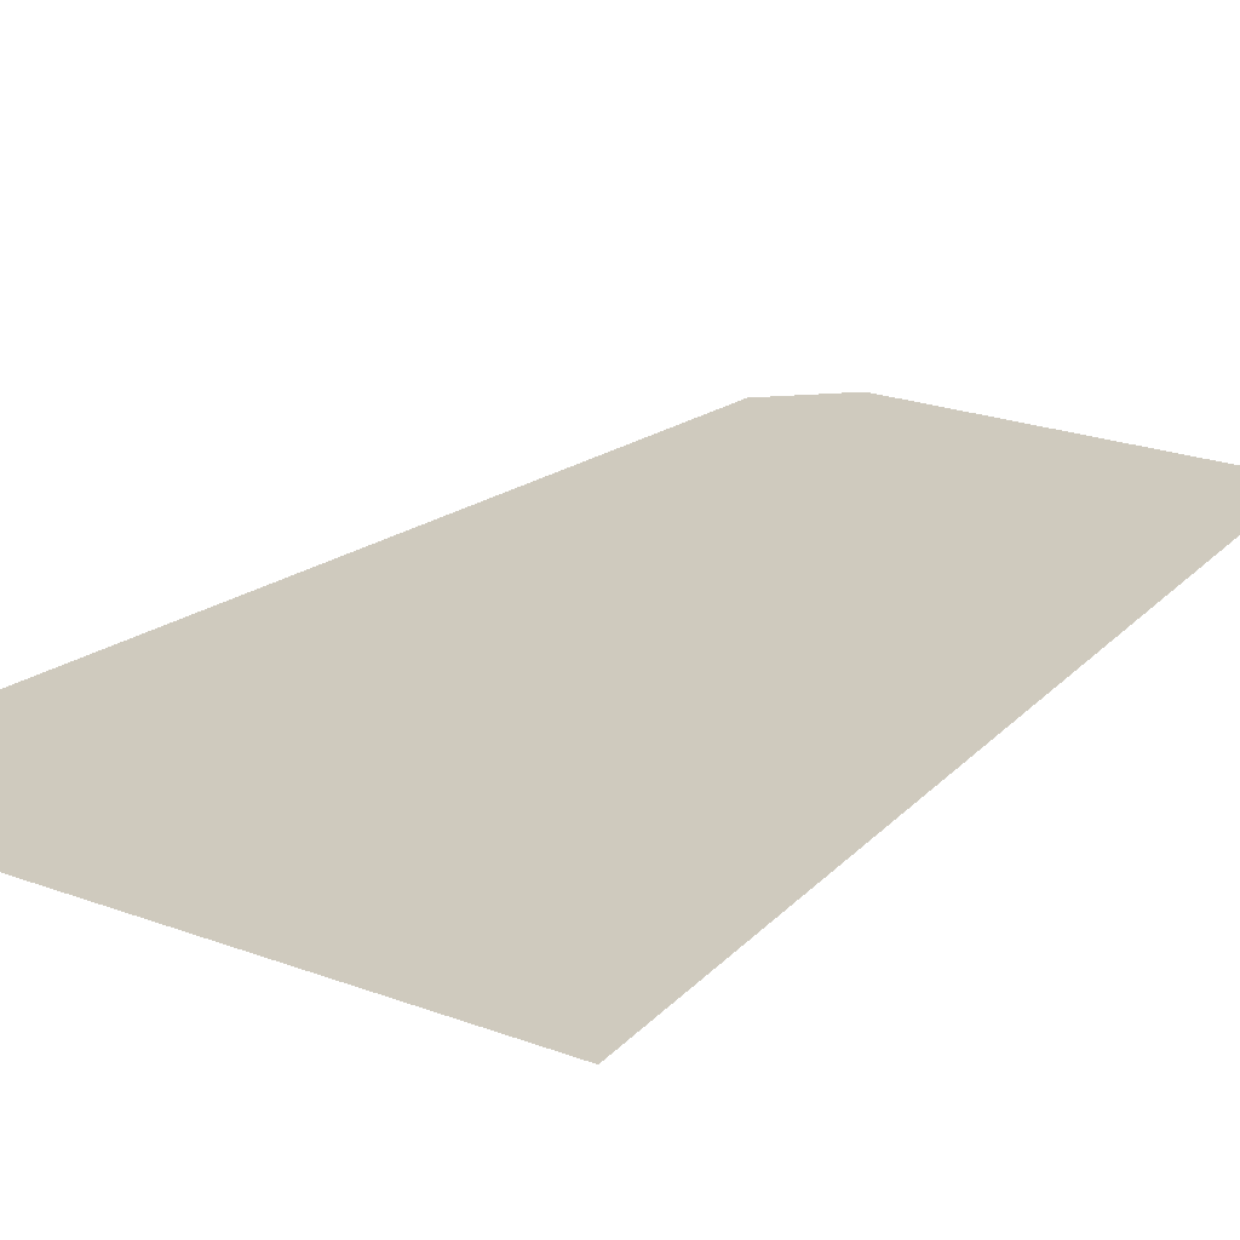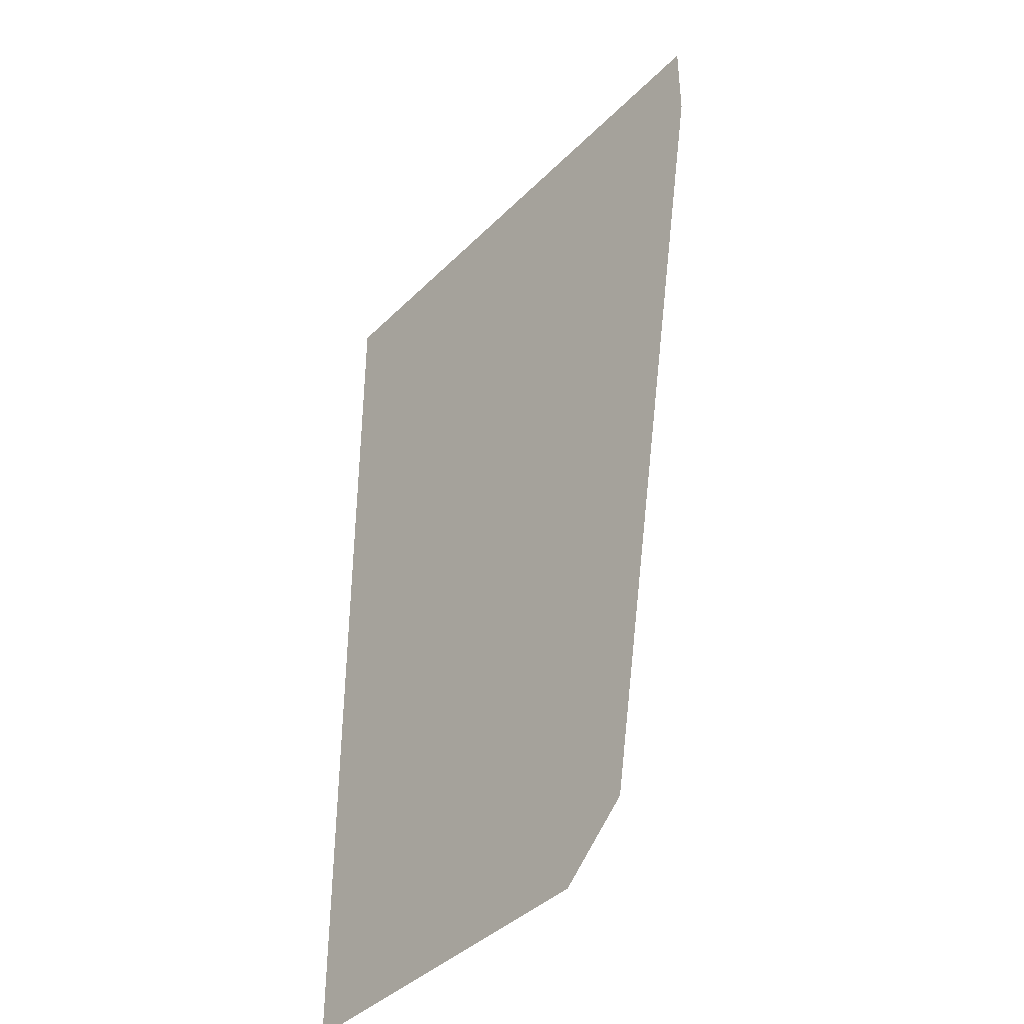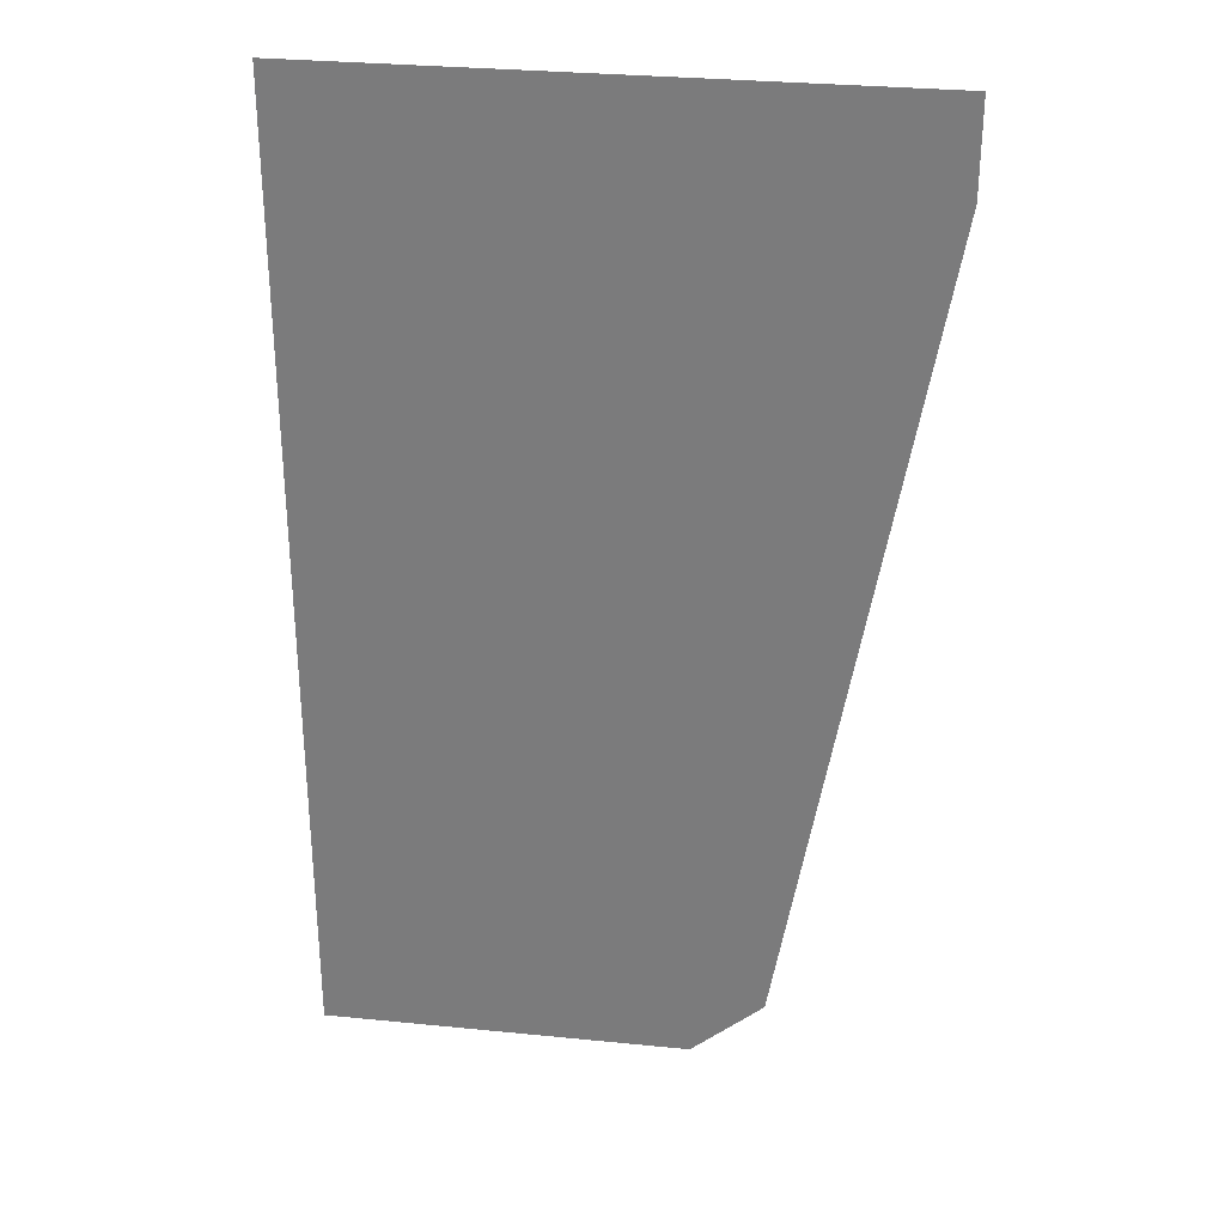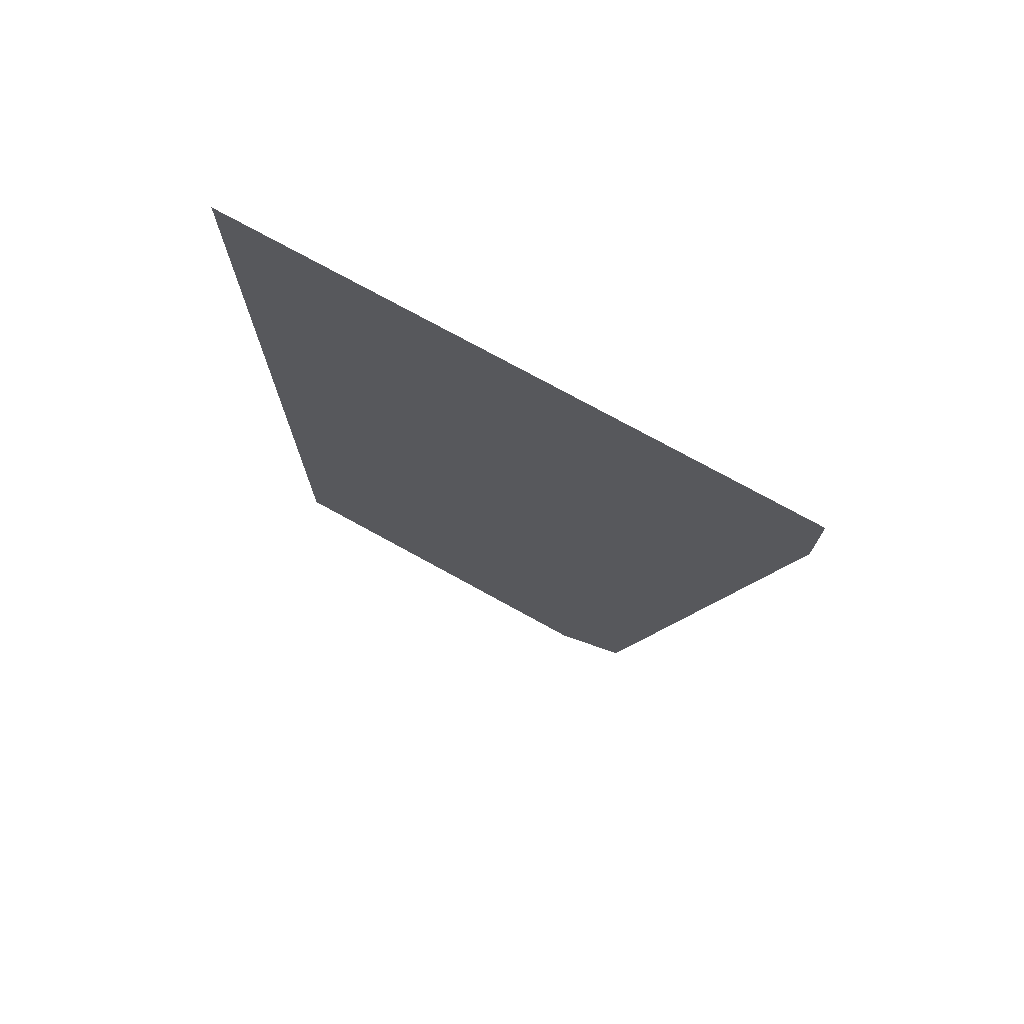
<metadata>
{"format":"obj","ext":"obj","renderer":"f3d","projection":"perspective","resolution":1024,"background":"white","views":[{"elev":23.2,"azim":-148.2,"up":"+Z"},{"elev":-40.8,"azim":50.0,"up":"+Y"},{"elev":30.3,"azim":8.2,"up":"+Y"},{"elev":75.5,"azim":28.8,"up":"+Y"}]}
</metadata>
<code>
v 0.06345 1.515 0
v 0 1.562 0
v 0 1.6 0
v 0.3718 1.6 0
v 0 1.532 0
v 0 1.562 0
v 0.06345 1.515 0
v 0.04765 1.493 0
v 0.04765 1.493 0
v 0.06345 1.515 0
v 0.1148 1.452 0
v 0.0856 1.451 0
v 0 1.532 0
v 0.04765 1.493 0
v 0.0856 1.451 0
v 0 1.45 0
v 0.06345 1.515 0
v 0.3718 1.6 0
v 0.1148 1.452 0
v 0.8288 1.083 0
v 0.8717 1.6 0
v 0.95 1.6 0
v 0.95 1.45 0
v 0.6967 0.5249 0
v 0.3718 1.6 0
v 0.4578 1.6 0
v 0.7495 0.5305 0
v 0.6186 1.6 0
v 0.8086 0.9337 0
v 0.7495 0.5305 0
v 0.4578 1.6 0
v 0.7837 1.6 0
v 0.8288 1.083 0
v 0.8086 0.9337 0
v 0.6186 1.6 0
v 0.7837 1.6 0
v 0.8717 1.6 0
v 0.8288 1.083 0
v 0.0856 1.451 0
v 0.1148 1.452 0
v 0.5909 0.7161 0
v 0.5609 0.7172 0
v 0.07425 1.395 0
v 0.0856 1.451 0
v 0.5609 0.7172 0
v 0.3173 1.048 0
v 0.03805 1.433 0
v 0.0856 1.451 0
v 0.07425 1.395 0
v 0 1.45 0
v 0.0856 1.451 0
v 0.03805 1.433 0
v 0.516 0.7188 0
v 0.3173 1.048 0
v 0.5609 0.7172 0
v 0.4872 0.5397 0
v 0.5609 0.7172 0
v 0.5909 0.7161 0
v 0.5246 0.5383 0
v 0.4872 0.5397 0
v 0.5246 0.5383 0
v 0.5011 0.5092 0
v 0.4144 0.3921 0
v 0.4872 0.5397 0
v 0.5011 0.5092 0
v 0.4365 0.3764 0
v 0.3698 0.4012 0
v 0.516 0.7188 0
v 0.5609 0.7172 0
v 0.4872 0.5397 0
v 0.3985 0.3626 0
v 0.3698 0.4012 0
v 0.4872 0.5397 0
v 0.4144 0.3921 0
v 0.0622 0.4044 0
v 0.3698 0.4012 0
v 0.3985 0.3626 0
v 0.3604 0.349 0
v 0.0247 0.4055 0
v 0.0622 0.4044 0
v 0.3604 0.349 0
v 0 0.3533 0
v 0.3985 0.3626 0
v 0.4144 0.3921 0
v 0.4365 0.3764 0
v 0.4127 0.3397 0
v 0.3604 0.349 0
v 0.3985 0.3626 0
v 0.4127 0.3397 0
v 0.3597 0.3265 0
v 0 0.3155 0
v 0 0.3533 0
v 0.3604 0.349 0
v 0.3597 0.3265 0
v 0.4127 0.3397 0
v 0.4365 0.3764 0
v 0.5676 0.0491 0
v 0.5056 0.1 0
v 0.4127 0.3397 0
v 0.5056 0.1 0
v 0.4886 0.1 0
v 0.436 0.1512 0
v 0.3629 0.2063 0
v 0.436 0.1512 0
v 0.4886 0.1 0
v 0 0.06845 0
v 0.3597 0.3265 0
v 0.4127 0.3397 0
v 0.436 0.1512 0
v 0.3629 0.2063 0
v 0.2743 0.247 0
v 0.3597 0.3265 0
v 0.3629 0.2063 0
v 0 0.3155 0
v 0.3597 0.3265 0
v 0.2743 0.247 0
v 0.6967 0.5249 0
v 0.7495 0.5305 0
v 0.6922 0.1798 0
v 0.6659 0.2858 0
v 0.5011 0.5092 0
v 0.5246 0.5383 0
v 0.6659 0.2858 0
v 0.6429 0.2716 0
v 0.6429 0.2716 0
v 0.6659 0.2858 0
v 0.6922 0.1798 0
v 0.4365 0.3764 0
v 0.6429 0.2716 0
v 0.6922 0.1798 0
v 0.6821 0.1051 0
v 0 0.3155 0
v 0.2743 0.247 0
v 0.3629 0.2063 0
v 0 0.06845 0
v 0.4365 0.3764 0
v 0.5011 0.5092 0
v 0.6429 0.2716 0
v 0.6425 0.04645 0
v 0.5676 0.0491 0
v 0.4365 0.3764 0
v 0.6821 0.1051 0
v 0.5909 0.7161 0
v 0.6967 0.5249 0
v 0.6659 0.2858 0
v 0.5246 0.5383 0
v 0.0622 0.4044 0
v 0.1007 0.4331 0
v 0.3698 0.4012 0
v 0.1007 0.4331 0
v 0.1393 0.4617 0
v 0.3698 0.4012 0
v 0.1393 0.4617 0
v 0.163 0.4985 0
v 0.3698 0.4012 0
v 0.163 0.4985 0
v 0.1799 0.5504 0
v 0.3698 0.4012 0
v 0.1799 0.5504 0
v 0.1884 0.5802 0
v 0.3698 0.4012 0
v 0.2202 0.6315 0
v 0.3698 0.4012 0
v 0.1884 0.5802 0
v 0.1972 0.6173 0
v 0.2202 0.6315 0
v 0.2362 0.661 0
v 0.3698 0.4012 0
v 0.2768 0.7497 0
v 0.3698 0.4012 0
v 0.2362 0.661 0
v 0.2528 0.7055 0
v 0.3086 0.8011 0
v 0.3698 0.4012 0
v 0.2768 0.7497 0
v 0.2932 0.7866 0
v 0.2802 0.8471 0
v 0.296 0.869 0
v 0.3086 0.8011 0
v 0.2932 0.7866 0
v 0.1805 1.001 0
v 0.2323 0.9764 0
v 0.296 0.869 0
v 0.2802 0.8471 0
v 0.06665 1.177 0
v 0.1607 1.076 0
v 0.2323 0.9764 0
v 0.1805 1.001 0
v 0.0772 1.049 0
v 0.05865 1.163 0
v 0.06665 1.177 0
v 0.1805 1.001 0
v 0.3086 0.8011 0
v 0.3309 0.7928 0
v 0.3698 0.4012 0
v 0.516 0.7188 0
v 0.3698 0.4012 0
v 0.3309 0.7928 0
v 0.3464 0.8073 0
v 0.357 0.897 0
v 0.516 0.7188 0
v 0.3464 0.8073 0
v 0.3483 0.8597 0
v 0.357 0.897 0
v 0.3173 1.048 0
v 0.516 0.7188 0
v 0.3083 1.004 0
v 0.3173 1.048 0
v 0.357 0.897 0
v 0.3426 0.9124 0
v 0.3072 0.9737 0
v 0.3083 1.004 0
v 0.3426 0.9124 0
v 0.3201 0.9133 0
v 0.2989 0.9515 0
v 0.3072 0.9737 0
v 0.3426 0.9124 0
v 0.2323 0.9764 0
v 0.2943 1.034 0
v 0.3173 1.048 0
v 0.3083 1.004 0
v 0.2424 1.051 0
v 0.3173 1.048 0
v 0.2943 1.034 0
v 0.2568 1.036 0
v 0.1274 1.198 0
v 0.3173 1.048 0
v 0.2424 1.051 0
v 0.1403 1.137 0
v 0.07425 1.395 0
v 0.3173 1.048 0
v 0.1274 1.198 0
v 0.1134 1.228 0
v 0.06 1.252 0
v 0.07425 1.395 0
v 0.1134 1.228 0
v 0.0757 1.222 0
v 0.1274 1.198 0
v 0.06665 1.177 0
v 0.0757 1.222 0
v 0.1134 1.228 0
v 0.06665 1.177 0
v 0.1274 1.198 0
v 0.1403 1.137 0
v 0.06665 1.177 0
v 0.1403 1.137 0
v 0.1607 1.076 0
v 0.2323 0.9764 0
v 0.1607 1.076 0
v 0.1403 1.137 0
v 0.2424 1.051 0
v 0.2424 1.051 0
v 0.2568 1.036 0
v 0.2323 0.9764 0
v 0.2568 1.036 0
v 0.2943 1.034 0
v 0.2323 0.9764 0
v 0.2989 0.9515 0
v 0.2323 0.9764 0
v 0.3083 1.004 0
v 0.3072 0.9737 0
v 0.3201 0.9133 0
v 0.296 0.869 0
v 0.2323 0.9764 0
v 0.2989 0.9515 0
v 0.357 0.897 0
v 0.296 0.869 0
v 0.3201 0.9133 0
v 0.3426 0.9124 0
v 0.3086 0.8011 0
v 0.296 0.869 0
v 0.357 0.897 0
v 0.3483 0.8597 0
v 0.3309 0.7928 0
v 0.3086 0.8011 0
v 0.3483 0.8597 0
v 0.3464 0.8073 0
v 0.1467 0.8892 0
v 0.09825 0.7934 0
v 0.02605 1.089 0
v 0.06865 1.02 0
v 0.196 0.7975 0
v 0.09825 0.7934 0
v 0.1467 0.8892 0
v 0.1973 0.835 0
v 0.2073 0.6921 0
v 0.09825 0.7934 0
v 0.196 0.7975 0
v 0.2163 0.7368 0
v 0.1321 0.6872 0
v 0.09825 0.7934 0
v 0.2073 0.6921 0
v 0.1768 0.6781 0
v 0.1021 0.6882 0
v 0.09825 0.7934 0
v 0.1321 0.6872 0
v 0.02605 1.089 0
v 0.09825 0.7934 0
v 0.1021 0.6882 0
v 0.0796 0.689 0
v 0 1.134 0
v 0.0273 0.4804 0
v 0.0247 0.4055 0
v 0 0.3533 0
v 0.0431 0.5027 0
v 0.0622 0.4044 0
v 0.0247 0.4055 0
v 0.0273 0.4804 0
v 0.08805 0.5011 0
v 0.1007 0.4331 0
v 0.0622 0.4044 0
v 0.0431 0.5027 0
v 0.1111 0.5153 0
v 0.1393 0.4617 0
v 0.1007 0.4331 0
v 0.08805 0.5011 0
v 0.1343 0.537 0
v 0.163 0.4985 0
v 0.1393 0.4617 0
v 0.1111 0.5153 0
v 0.1884 0.5802 0
v 0.1799 0.5504 0
v 0.163 0.4985 0
v 0.1343 0.537 0
v 0.1747 0.6181 0
v 0.1884 0.5802 0
v 0.1343 0.537 0
v 0.1426 0.5592 0
v 0.1747 0.6181 0
v 0.1972 0.6173 0
v 0.1884 0.5802 0
v 0.1298 0.6197 0
v 0.1747 0.6181 0
v 0.1426 0.5592 0
v 0.1287 0.5897 0
v 0.1075 0.628 0
v 0.1298 0.6197 0
v 0.1287 0.5897 0
v 0.107 0.613 0
v 0.09975 0.6208 0
v 0.1075 0.628 0
v 0.107 0.613 0
v 0.0369 0.5404 0
v 0.0431 0.5027 0
v 0.0273 0.4804 0
v 0.0899 0.5535 0
v 0.08805 0.5011 0
v 0.0431 0.5027 0
v 0.0369 0.5404 0
v 0.1127 0.5603 0
v 0.1111 0.5153 0
v 0.08805 0.5011 0
v 0.0899 0.5535 0
v 0.1426 0.5592 0
v 0.1343 0.537 0
v 0.1111 0.5153 0
v 0.1127 0.5603 0
v 0.1127 0.5603 0
v 0.1287 0.5897 0
v 0.1426 0.5592 0
v 0.0899 0.5535 0
v 0.1134 0.5827 0
v 0.1287 0.5897 0
v 0.1127 0.5603 0
v 0.07005 0.6293 0
v 0.107 0.613 0
v 0.1287 0.5897 0
v 0.1134 0.5827 0
v 0.07005 0.6293 0
v 0.09975 0.6208 0
v 0.107 0.613 0
v 0.07135 0.6667 0
v 0.1075 0.628 0
v 0.09975 0.6208 0
v 0.07005 0.6293 0
v 0.0633 0.6521 0
v 0.07135 0.6667 0
v 0.07005 0.6293 0
v 0.0796 0.689 0
v 0.1021 0.6882 0
v 0.07135 0.6667 0
v 0.1321 0.6872 0
v 0.1075 0.628 0
v 0.07135 0.6667 0
v 0.1021 0.6882 0
v 0.1768 0.6781 0
v 0.1298 0.6197 0
v 0.1075 0.628 0
v 0.1321 0.6872 0
v 0.1298 0.6197 0
v 0.1768 0.6781 0
v 0.1747 0.6181 0
v 0.2202 0.6315 0
v 0.1972 0.6173 0
v 0.1747 0.6181 0
v 0.1768 0.6781 0
v 0.2362 0.661 0
v 0.2202 0.6315 0
v 0.1768 0.6781 0
v 0.2073 0.6921 0
v 0.2163 0.7368 0
v 0.2528 0.7055 0
v 0.2362 0.661 0
v 0.2073 0.6921 0
v 0.196 0.7975 0
v 0.2768 0.7497 0
v 0.2528 0.7055 0
v 0.2163 0.7368 0
v 0.2802 0.8471 0
v 0.2932 0.7866 0
v 0.2768 0.7497 0
v 0.196 0.7975 0
v 0.2435 0.8709 0
v 0.2802 0.8471 0
v 0.196 0.7975 0
v 0.1973 0.835 0
v 0.1562 0.949 0
v 0.2435 0.8709 0
v 0.1973 0.835 0
v 0.1467 0.8892 0
v 0.06865 1.02 0
v 0.1562 0.949 0
v 0.1467 0.8892 0
v 0.1805 1.001 0
v 0.1562 0.949 0
v 0.06865 1.02 0
v 0.0772 1.049 0
v 0.0633 0.6521 0
v 0.02605 1.089 0
v 0.0796 0.689 0
v 0.07135 0.6667 0
v 0.07005 0.6293 0
v 0.1134 0.5827 0
v 0.0899 0.5535 0
v 0.0369 0.5404 0
v 0.0633 0.6521 0
v 0.07005 0.6293 0
v 0.0369 0.5404 0
v 0.02605 1.089 0
v 0.0633 0.6521 0
v 0.0369 0.5404 0
v 0.0126 1.134 0
v 0.02605 1.089 0
v 0.0369 0.5404 0
v 0 1.134 0
v 0.1562 0.949 0
v 0.1805 1.001 0
v 0.2802 0.8471 0
v 0.2435 0.8709 0
v 0.05865 1.163 0
v 0.0772 1.049 0
v 0.06865 1.02 0
v 0.02605 1.089 0
v 0.0126 1.134 0
v 0.02865 1.164 0
v 0.05865 1.163 0
v 0.02605 1.089 0
v 0 1.45 0
v 0.0225 1.26 0
v 0.02865 1.164 0
v 0.0126 1.134 0
v 0 1.45 0
v 0.0126 1.134 0
v 0 1.134 0
v 0.0225 1.26 0
v 0.06 1.252 0
v 0.045 1.23 0
v 0.06665 1.177 0
v 0.045 1.23 0
v 0.06 1.252 0
v 0.0757 1.222 0
v 0.07425 1.395 0
v 0.0225 1.26 0
v 0 1.45 0
v 0.03805 1.433 0
v 0.0225 1.26 0
v 0.07425 1.395 0
v 0.06 1.252 0
v 0.05865 1.163 0
v 0.02865 1.164 0
v 0.0225 1.26 0
v 0.045 1.23 0
v 0.045 1.23 0
v 0.06665 1.177 0
v 0.05865 1.163 0
v 0.8288 1.083 0
v 0.95 1.45 0
v 0.8086 0.9337 0
v 0.7173 0.1 0
v 0.7495 0.5305 0
v 0.8086 0.9337 0
v 0.95 1.45 0
v 0.6821 0.1051 0
v 0.6922 0.1798 0
v 0.7495 0.5305 0
v 0.7173 0.1 0
v 0.5159 0.0734 0
v 0.5056 0.1 0
v 0.5676 0.0491 0
v 0.4782 0.0672 0
v 0.5159 0.0734 0
v 0.5676 0.0491 0
v 0 0.06845 0
v 0.4782 0.0672 0
v 0.5676 0.0491 0
v 0 0.0382 0
v 0.4886 0.1 0
v 0.5056 0.1 0
v 0.5159 0.0734 0
v 0.4782 0.0672 0
v 0 0.06845 0
v 0.4886 0.1 0
v 0.5159 0.0734 0
v 0.5676 0.0491 0
v 0.6425 0.04645 0
v 0.5585 0.00435 0
v 0 0 0
v 0 0.0382 0
v 0.5676 0.0491 0
v 0.5585 0.00435 0
v 0.6821 0.1051 0
v 0.7173 0.1 0
v 0.6425 0.04645 0
v 0.5585 0.00435 0
v 0.6425 0.04645 0
v 0.6 0 0
v 0.6425 0.04645 0
v 0.7173 0.1 0
v 0.6 0 0
v 0.5585 0.00435 0
v 0.6 0 0
v 0 0 0
v 0.5909 0.7161 0
v 0.3718 1.6 0
v 0.6967 0.5249 0
v 0.1148 1.452 0
v 0.3718 1.6 0
v 0.5909 0.7161 0
v 0 1.134 0
v 0.0369 0.5404 0
v 0.0273 0.4804 0
g mesh7464453
f 1 2 3
f 3 4 1
f 5 6 7
f 7 8 5
f 9 10 11
f 11 12 9
f 13 14 15
f 15 16 13
f 17 18 19
f 20 21 22
f 22 23 20
f 24 25 26
f 26 27 24
f 28 29 30
f 30 31 28
f 32 33 34
f 34 35 32
f 36 37 38
f 39 40 41
f 41 42 39
f 43 44 45
f 45 46 43
f 47 48 49
f 50 51 52
f 53 54 55
f 56 57 58
f 58 59 56
f 60 61 62
f 63 64 65
f 65 66 63
f 67 68 69
f 69 70 67
f 71 72 73
f 73 74 71
f 75 76 77
f 77 78 75
f 79 80 81
f 81 82 79
f 83 84 85
f 85 86 83
f 87 88 89
f 89 90 87
f 91 92 93
f 93 94 91
f 95 96 97
f 97 98 95
f 99 100 101
f 101 102 99
f 103 104 105
f 105 106 103
f 107 108 109
f 109 110 107
f 111 112 113
f 114 115 116
f 117 118 119
f 119 120 117
f 121 122 123
f 123 124 121
f 125 126 127
f 128 129 130
f 130 131 128
f 132 133 134
f 134 135 132
f 136 137 138
f 139 140 141
f 141 142 139
f 143 144 145
f 145 146 143
f 147 148 149
f 150 151 152
f 153 154 155
f 156 157 158
f 159 160 161
f 162 163 164
f 164 165 162
f 166 167 168
f 169 170 171
f 171 172 169
f 173 174 175
f 175 176 173
f 177 178 179
f 179 180 177
f 181 182 183
f 183 184 181
f 185 186 187
f 187 188 185
f 189 190 191
f 191 192 189
f 193 194 195
f 196 197 198
f 198 199 196
f 200 201 202
f 202 203 200
f 204 205 206
f 207 208 209
f 209 210 207
f 211 212 213
f 214 215 216
f 216 217 214
f 218 219 220
f 220 221 218
f 222 223 224
f 224 225 222
f 226 227 228
f 228 229 226
f 230 231 232
f 232 233 230
f 234 235 236
f 236 237 234
f 238 239 240
f 240 241 238
f 242 243 244
f 245 246 247
f 248 249 250
f 250 251 248
f 252 253 254
f 255 256 257
f 258 259 260
f 260 261 258
f 262 263 264
f 264 265 262
f 266 267 268
f 268 269 266
f 270 271 272
f 272 273 270
f 274 275 276
f 276 277 274
f 278 279 280
f 280 281 278
f 282 283 284
f 284 285 282
f 286 287 288
f 288 289 286
f 290 291 292
f 292 293 290
f 294 295 296
f 297 298 299
f 299 300 297
f 301 302 303
f 303 304 301
f 305 306 307
f 307 308 305
f 309 310 311
f 311 312 309
f 313 314 315
f 315 316 313
f 317 318 319
f 319 320 317
f 321 322 323
f 323 324 321
f 325 326 327
f 327 328 325
f 329 330 331
f 332 333 334
f 334 335 332
f 336 337 338
f 338 339 336
f 340 341 342
f 343 344 345
f 346 347 348
f 348 349 346
f 350 351 352
f 352 353 350
f 354 355 356
f 356 357 354
f 358 359 360
f 361 362 363
f 363 364 361
f 365 366 367
f 367 368 365
f 369 370 371
f 372 373 374
f 374 375 372
f 376 377 378
f 379 380 381
f 382 383 384
f 384 385 382
f 386 387 388
f 388 389 386
f 390 391 392
f 393 394 395
f 395 396 393
f 397 398 399
f 399 400 397
f 401 402 403
f 403 404 401
f 405 406 407
f 407 408 405
f 409 410 411
f 411 412 409
f 413 414 415
f 415 416 413
f 417 418 419
f 419 420 417
f 421 422 423
f 424 425 426
f 426 427 424
f 428 429 430
f 430 431 428
f 432 433 434
f 434 435 432
f 436 437 438
f 439 440 441
f 442 443 444
f 444 445 442
f 446 447 448
f 448 449 446
f 450 451 452
f 452 453 450
f 454 455 456
f 456 457 454
f 458 459 460
f 460 461 458
f 462 463 464
f 465 466 467
f 468 469 470
f 470 471 468
f 472 473 474
f 474 475 472
f 476 477 478
f 479 480 481
f 481 482 479
f 483 484 485
f 486 487 488
f 489 490 491
f 491 492 489
f 493 494 495
f 495 496 493
f 497 498 499
f 500 501 502
f 503 504 505
f 505 506 503
f 507 508 509
f 510 511 512
f 512 513 510
f 514 515 516
f 517 518 519
f 519 520 517
f 521 522 523
f 524 525 526
f 527 528 529
f 530 531 532
f 533 534 535
f 536 537 538
f 539 540 541

</code>
